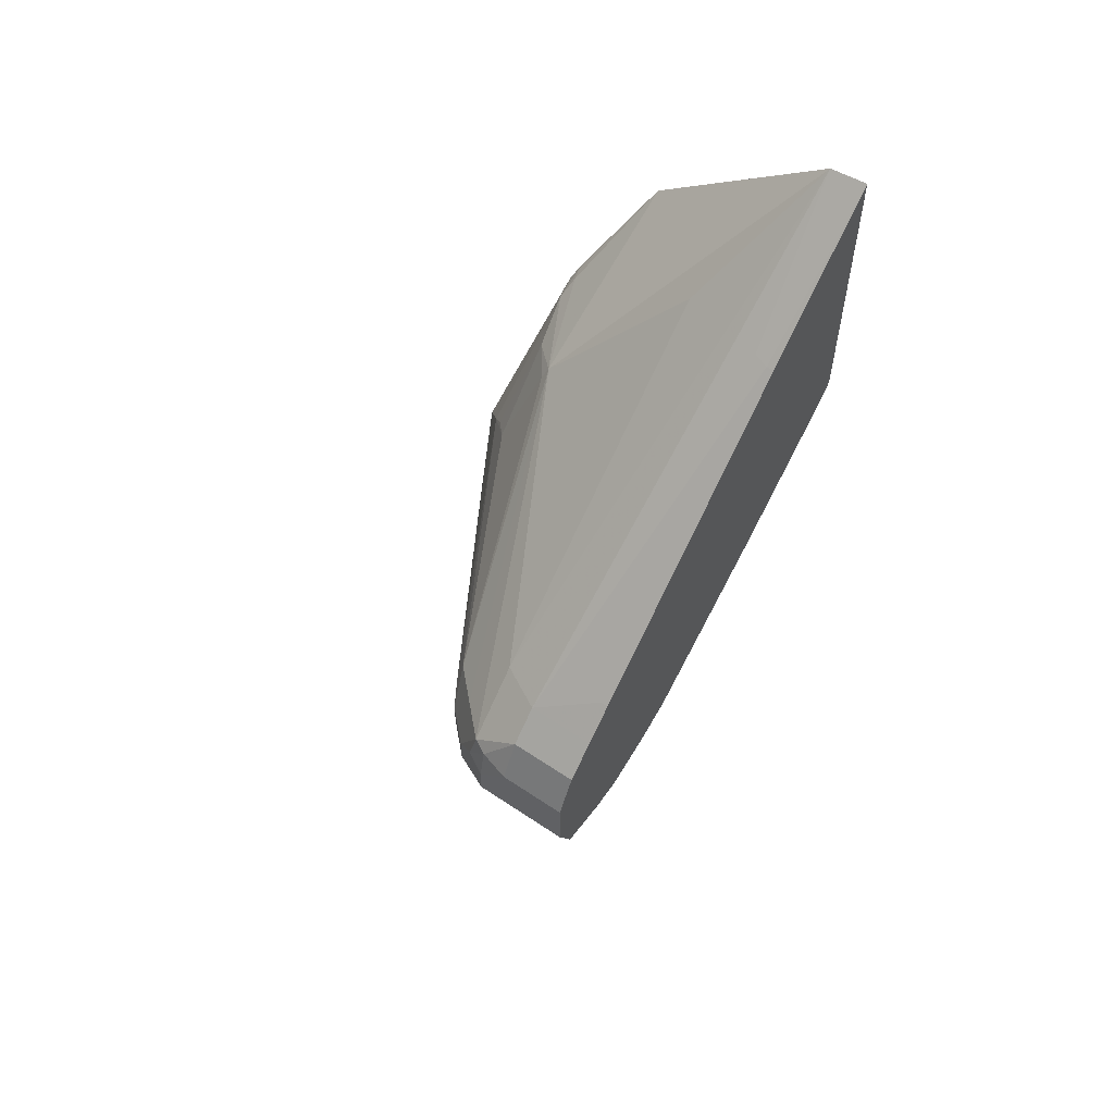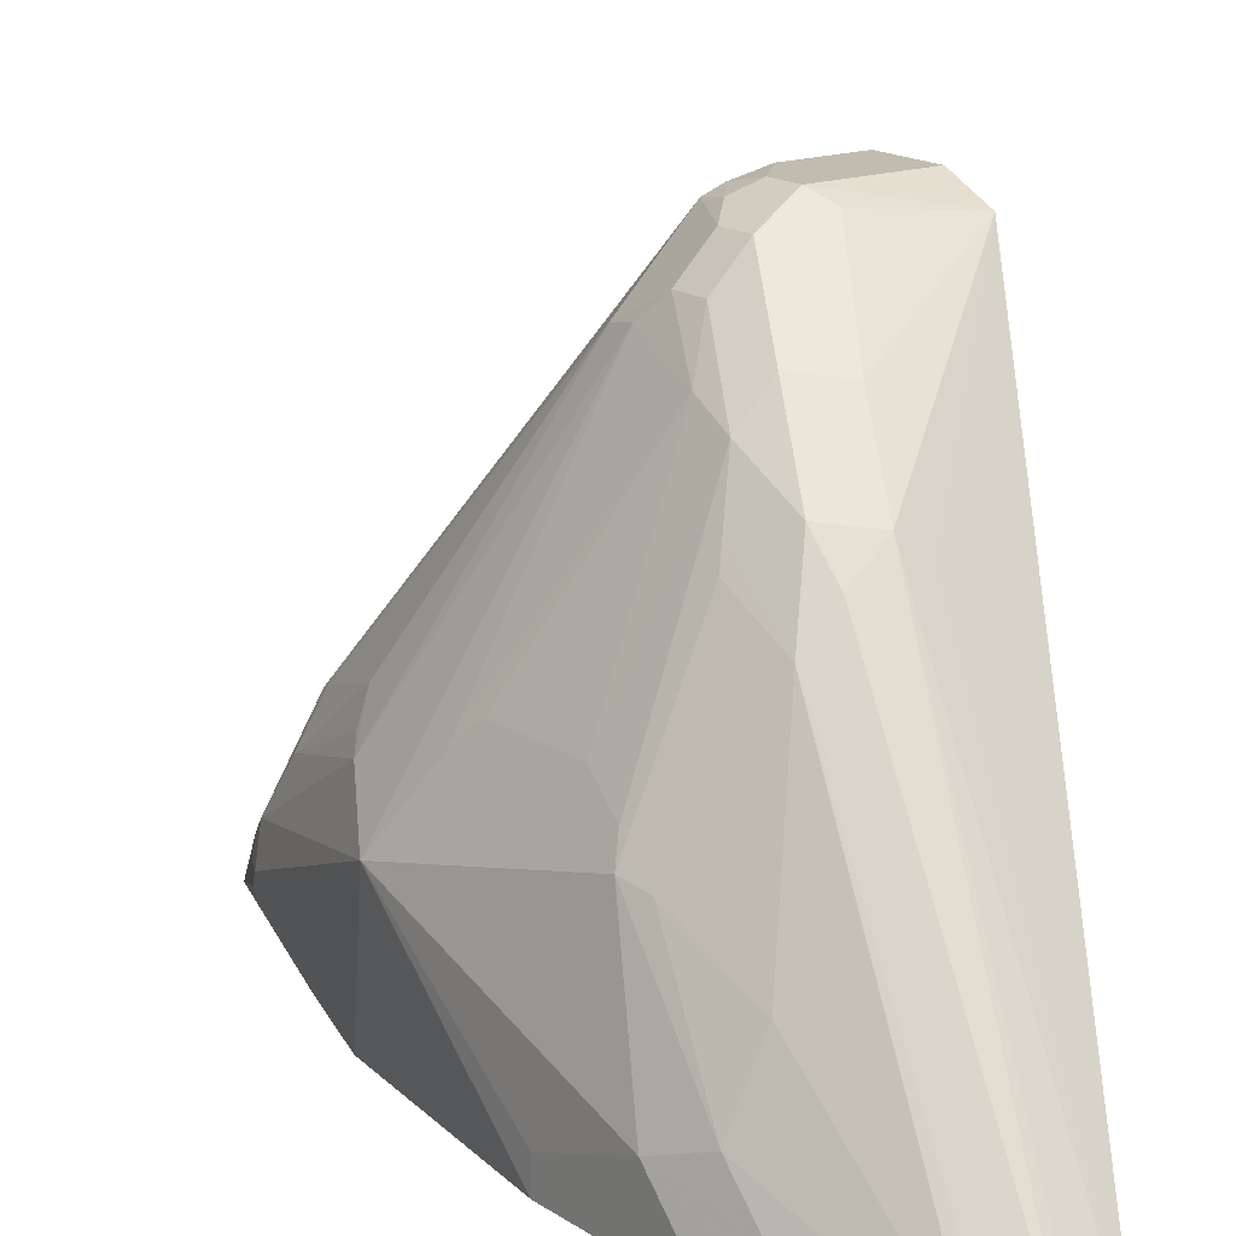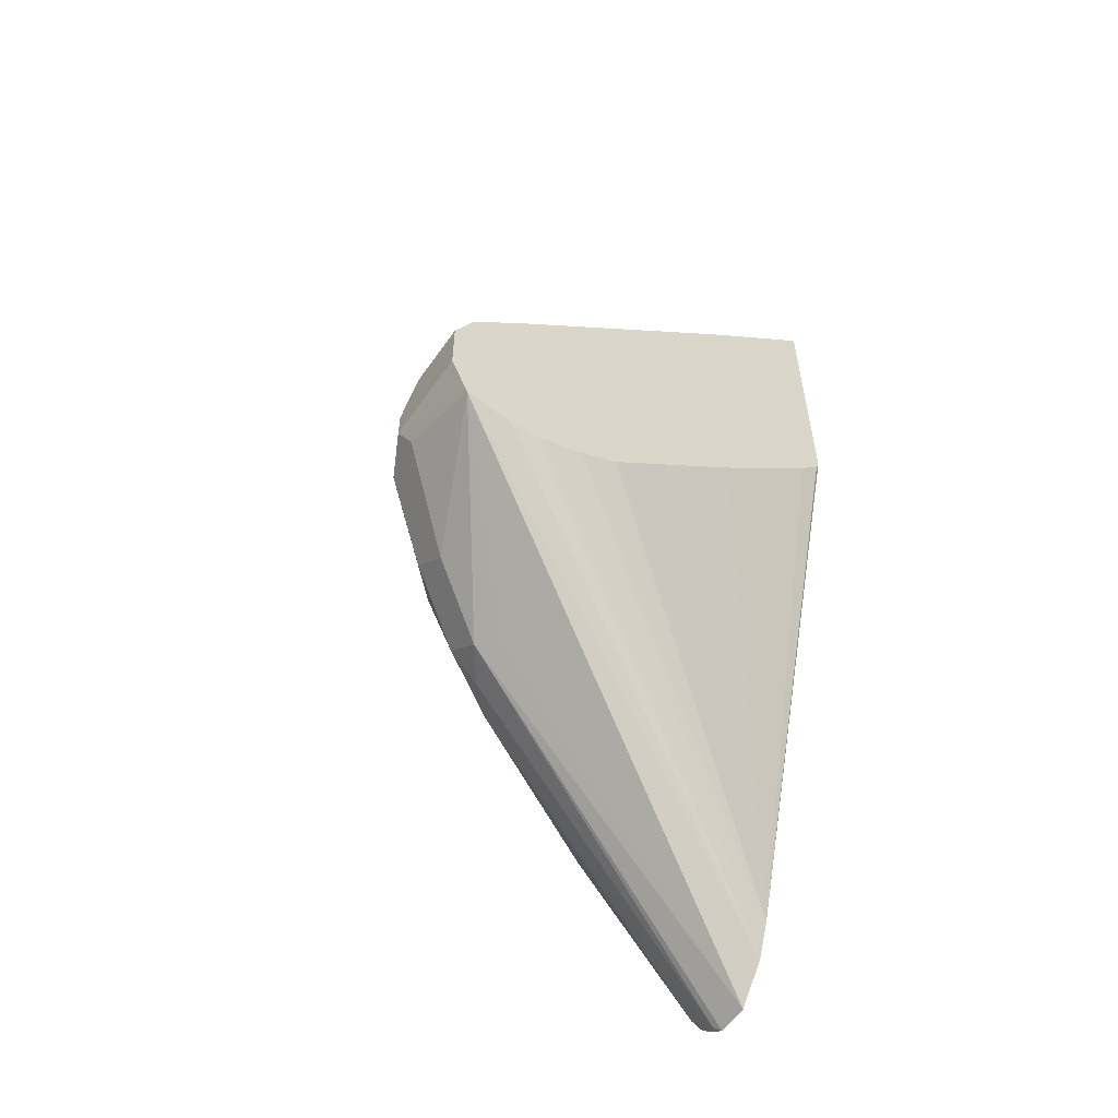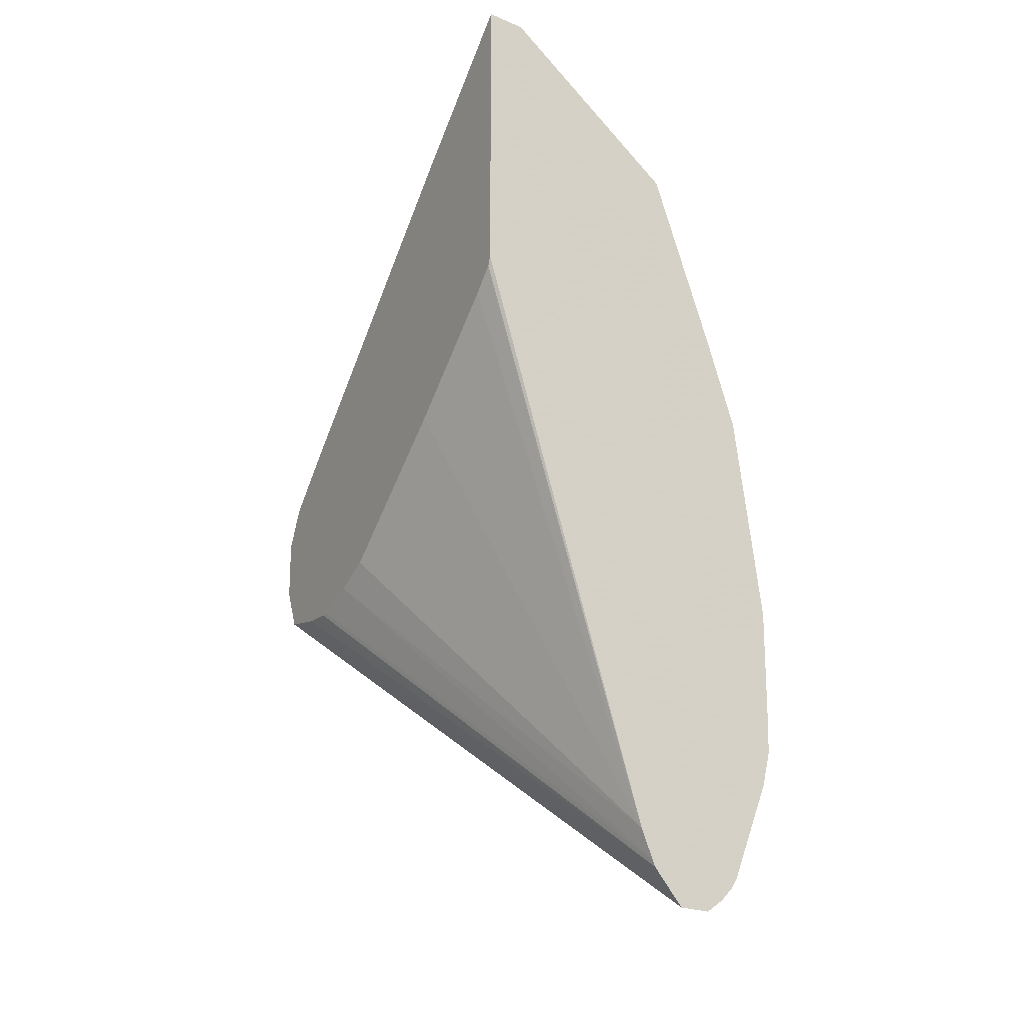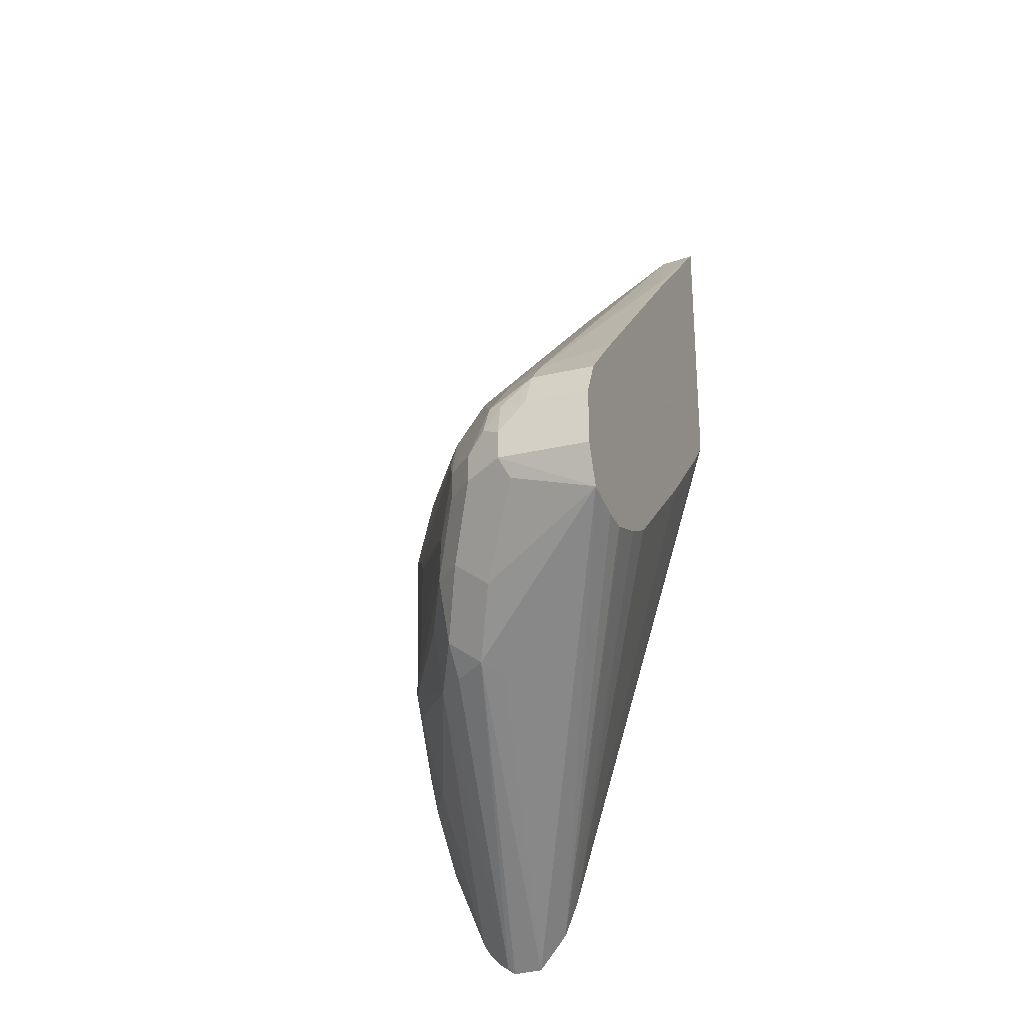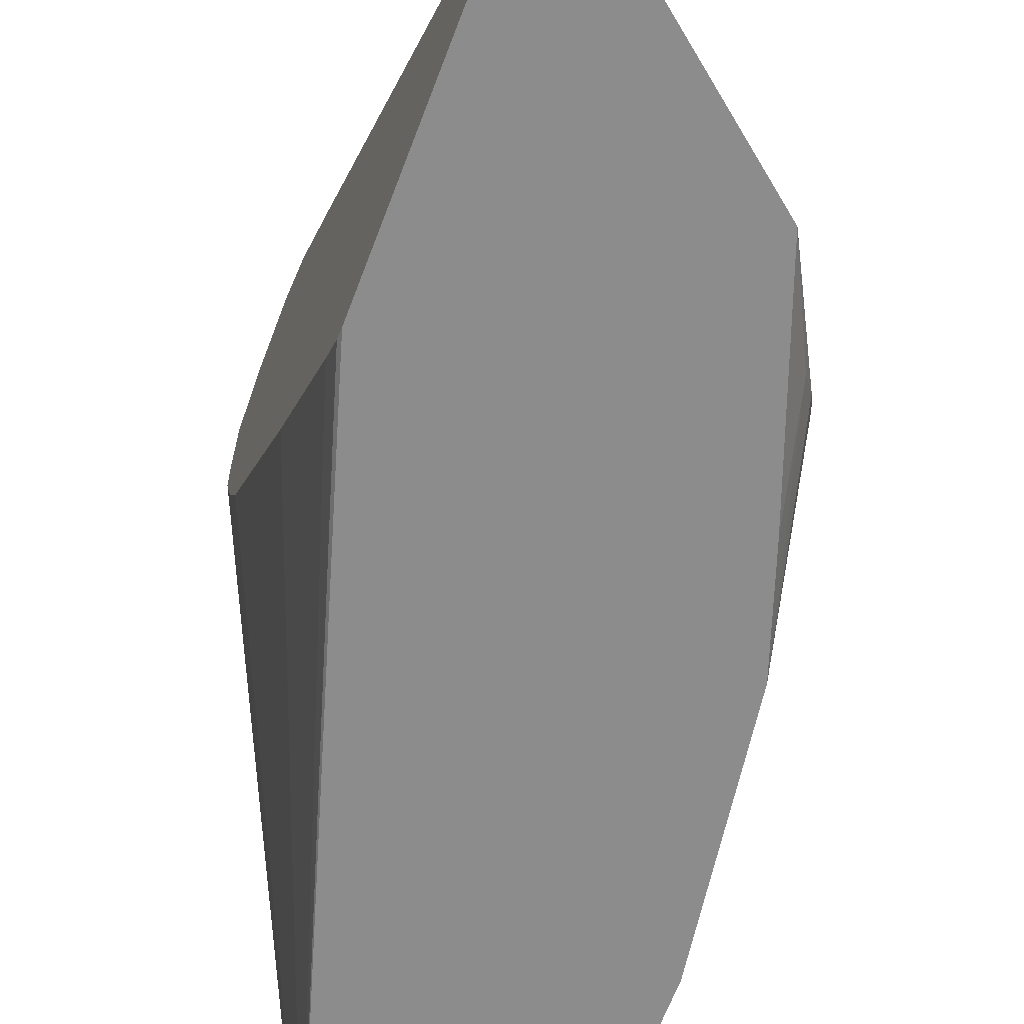
<metadata>
{"format":"obj","ext":"obj","renderer":"f3d","projection":"perspective","resolution":1024,"background":"white","views":[{"elev":58.6,"azim":-145.2,"up":"+Z"},{"elev":16.5,"azim":143.5,"up":"+Y"},{"elev":-55.5,"azim":-124.3,"up":"+Z"},{"elev":-18.7,"azim":-30.9,"up":"+Z"},{"elev":-27.1,"azim":-160.0,"up":"+Z"},{"elev":-64.3,"azim":-20.6,"up":"+Y"}]}
</metadata>
<code>
v 0.1999 0.4597 -0.1598
v 0.1348 0.4597 -0.1598
v 0.1999 0.4597 -0.1399
v 0.2265 0.4464 -0.1665
v 0.2299 0.4297 -0.1899
v 0.1932 0.4531 -0.1732
v 0.1348 0.4473 -0.1874
v 0.1348 0.4597 -0.1199
v 0.2132 0.4531 -0.1332
v 0.1799 0.4597 -0.1199
v 0.1999 0.4547 -0.1174
v 0.2265 0.4464 -0.1466
v 0.2465 0.4264 -0.1665
v 0.2499 0.4098 -0.2098
v 0.2265 0.4064 -0.2265
v 0.2232 0.4231 -0.2032
v 0.1348 0.4147 -0.1924
v 0.2465 0.3664 -0.2665
v 0.2332 0.3531 -0.2732
v 0.2812 0.1426 -0.4291
v 0.2612 0.1426 -0.4044
v 0.1348 0.4464 -0.09332
v 0.2099 0.4497 -0.1149
v 0.1799 0.4464 -0.09332
v 0.2465 0.4264 -0.1466
v 0.2648 0.3998 -0.1824
v 0.2698 0.3898 -0.2098
v 0.2698 0.3698 -0.2498
v 0.1348 0.3947 -0.1924
v 0.2698 0.3498 -0.2698
v 0.3065 0.1466 -0.4264
v 0.3025 0.1426 -0.4304
v 0.2592 0.1426 -0.3998
v 0.1348 0.3905 -0.1912
v 0.1348 0.4264 -0.0733
v 0.1799 0.4264 -0.0733
v 0.2099 0.4098 -0.07496
v 0.2898 0.2499 0.01496
v 0.2299 0.4297 -0.1149
v 0.2532 0.4131 -0.1332
v 0.2499 0.4098 -0.1149
v 0.3265 0.2865 -0.2065
v 0.3331 0.2732 -0.1332
v 0.3265 0.2865 -0.1466
v 0.3331 0.2732 -0.2332
v 0.3398 0.2599 -0.2398
v 0.2832 0.3631 -0.2232
v 0.2865 0.3465 -0.2465
v 0.2898 0.3298 -0.2698
v 0.3145 0.1426 -0.4224
v 0.2512 0.1426 -0.3797
v 0.1348 0.3598 -0.1799
v 0.1348 0.4064 -0.05334
v 0.1399 0.4064 -0.05334
v 0.1399 0.2332 0.1132
v 0.1499 0.2299 0.1149
v 0.1599 0.1426 0.1945
v 0.2099 0.2099 0.1049
v 0.2773 0.1426 0.09973
v 0.3098 0.1899 0.03493
v 0.3148 0.1999 0.02246
v 0.3098 0.2299 0.004952
v 0.2931 0.2532 0.00661
v 0.3331 0.2532 -0.0733
v 0.3548 0.2299 -0.11
v 0.3131 0.2732 -0.05334
v 0.3398 0.2599 -0.1399
v 0.3598 0.1799 -0.2798
v 0.3498 0.1899 -0.3098
v 0.3365 0.2565 -0.2565
v 0.2898 0.3498 -0.2298
v 0.3298 0.2299 -0.3098
v 0.3265 0.1466 -0.4064
v 0.3225 0.1426 -0.4144
v 0.1348 0.3331 -0.1665
v 0.1348 0.3431 -0.1715
v 0.1348 0.1426 0.003723
v 0.1348 0.145 -0.002542
v 0.1348 0.1461 -0.003647
v 0.1348 0.1599 -0.01753
v 0.1348 0.2349 -0.08497
v 0.1348 0.2332 0.1132
v 0.1348 0.1426 0.1971
v 0.3198 0.1426 -0.02005
v 0.3073 0.1599 0.03996
v 0.3148 0.1699 0.02995
v 0.3131 0.1799 0.03327
v 0.3198 0.1799 0.01994
v 0.3248 0.2599 -0.06249
v 0.3398 0.1426 -0.08
v 0.3598 0.1426 -0.2199
v 0.3598 0.1599 -0.2199
v 0.3598 0.1599 -0.2998
v 0.3592 0.1426 -0.3192
v 0.3564 0.1566 -0.3165
v 0.3498 0.1699 -0.3298
v 0.3498 0.1499 -0.3498
v 0.3273 0.1426 -0.4072
v 0.3598 0.1426 -0.2998
v 0.3534 0.1426 -0.3425
f 46 70 49
f 42 44 43
f 41 66 64
f 41 63 66
f 42 67 46
f 42 46 45
f 43 65 67
f 46 68 69
f 46 69 70
f 42 43 67
f 49 70 72
f 46 71 47
f 46 67 65
f 46 65 68
f 47 71 48
f 48 71 49
f 49 72 73
f 49 73 74
f 40 65 43
f 49 74 50
f 46 49 71
f 40 64 65
f 33 52 34
f 38 41 39
f 51 75 76
f 28 49 30
f 30 49 31
f 31 50 32
f 31 49 50
f 33 51 52
f 35 53 54
f 35 54 36
f 36 54 55
f 36 55 56
f 36 56 57
f 36 57 37
f 37 57 58
f 37 58 38
f 38 58 57
f 38 57 59
f 38 59 60
f 38 60 61
f 38 61 62
f 38 62 63
f 38 63 41
f 40 41 64
f 51 76 52
f 73 98 74
f 51 78 79
f 68 91 99
f 68 99 93
f 68 93 94
f 68 94 95
f 68 95 96
f 68 96 69
f 69 96 73
f 69 73 72
f 69 72 70
f 73 96 97
f 73 97 98
f 84 90 85
f 85 90 86
f 86 88 87
f 86 90 88
f 93 99 94
f 94 100 95
f 95 100 96
f 96 100 97
f 97 100 98
f 28 48 49
f 68 92 91
f 51 77 78
f 65 92 68
f 65 90 91
f 51 79 80
f 51 80 81
f 51 81 75
f 53 82 55
f 55 82 83
f 55 83 57
f 55 57 56
f 59 84 85
f 59 85 86
f 59 86 87
f 59 87 60
f 60 87 61
f 61 87 88
f 61 88 65
f 61 65 64
f 61 64 62
f 62 64 89
f 62 89 66
f 62 66 63
f 64 66 89
f 65 88 90
f 65 91 92
f 27 48 28
f 53 55 54
f 27 46 47
f 2 35 22
f 2 22 8
f 3 10 11
f 3 11 9
f 4 12 25
f 4 25 13
f 4 13 14
f 4 14 5
f 5 14 15
f 5 15 16
f 6 16 15
f 6 15 7
f 7 15 18
f 7 18 19
f 7 19 20
f 7 20 21
f 27 47 48
f 7 21 17
f 8 22 24
f 8 24 10
f 9 11 23
f 2 82 53
f 9 23 12
f 2 83 82
f 2 78 77
f 1 2 8
f 1 8 10
f 1 10 3
f 1 3 9
f 1 9 12
f 1 12 4
f 1 4 5
f 1 5 16
f 1 16 6
f 1 6 7
f 1 7 2
f 2 7 17
f 2 17 29
f 2 29 34
f 2 34 52
f 2 52 76
f 2 76 75
f 2 75 81
f 2 81 80
f 2 80 79
f 2 79 78
f 2 77 83
f 10 24 11
f 2 53 35
f 12 23 39
f 20 83 77
f 20 77 51
f 20 51 33
f 20 33 21
f 21 33 34
f 21 34 29
f 22 35 36
f 22 36 24
f 23 24 36
f 23 36 37
f 23 37 38
f 23 38 39
f 25 40 26
f 25 39 41
f 25 41 40
f 26 42 27
f 26 40 43
f 26 43 44
f 26 44 42
f 27 42 45
f 11 24 23
f 20 57 83
f 20 59 57
f 27 45 46
f 20 90 84
f 20 84 59
f 13 25 26
f 13 26 27
f 13 27 14
f 14 27 28
f 14 28 18
f 14 18 15
f 17 21 29
f 18 28 30
f 18 30 31
f 18 31 32
f 12 39 25
f 18 20 19
f 20 32 50
f 20 50 74
f 20 74 98
f 20 98 100
f 20 100 94
f 20 94 99
f 20 99 91
f 20 91 90
f 18 32 20

</code>
